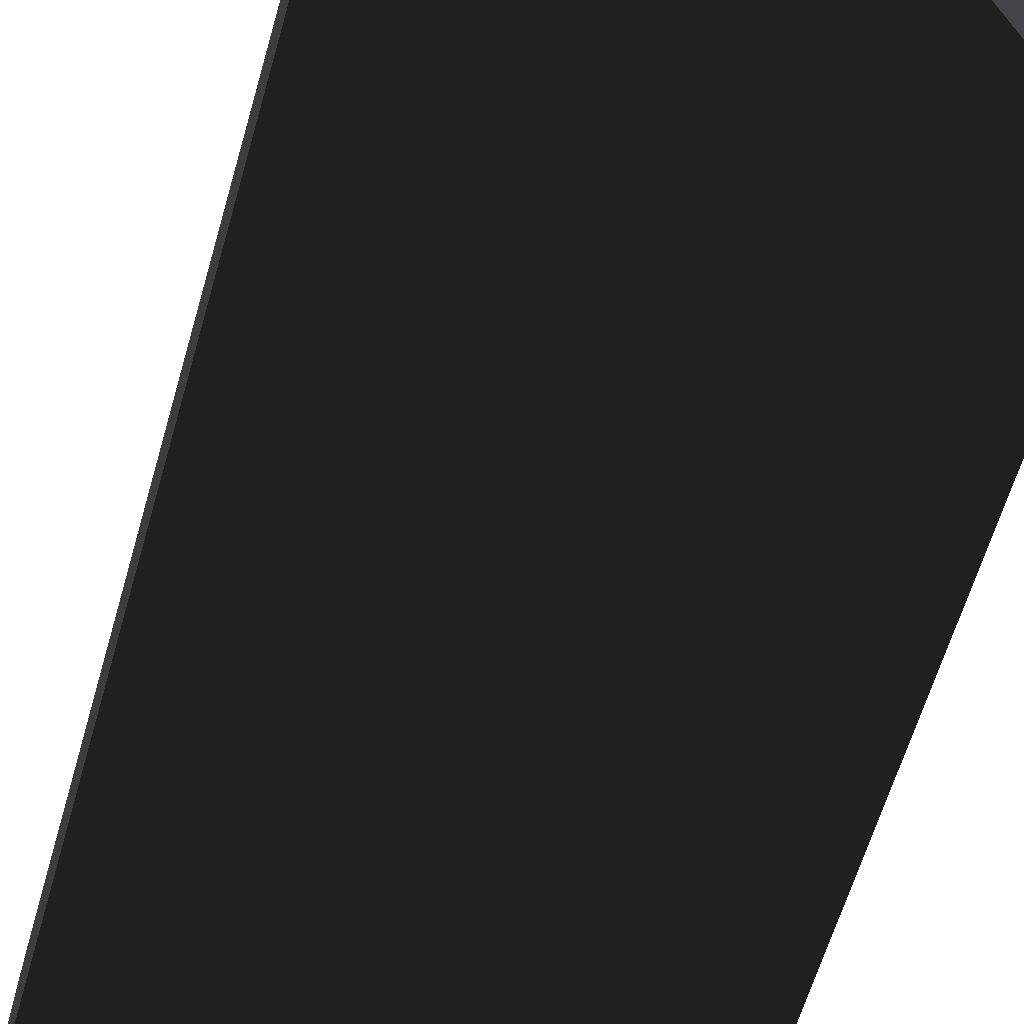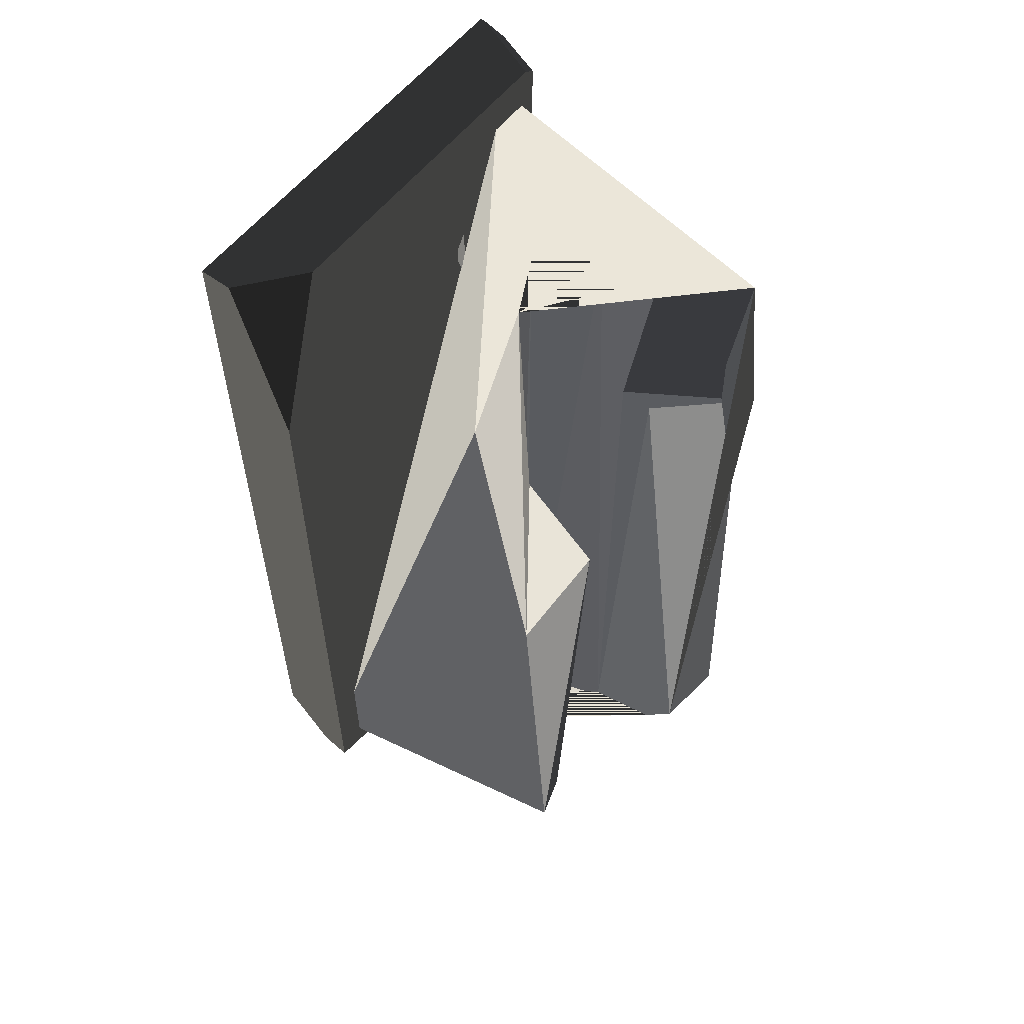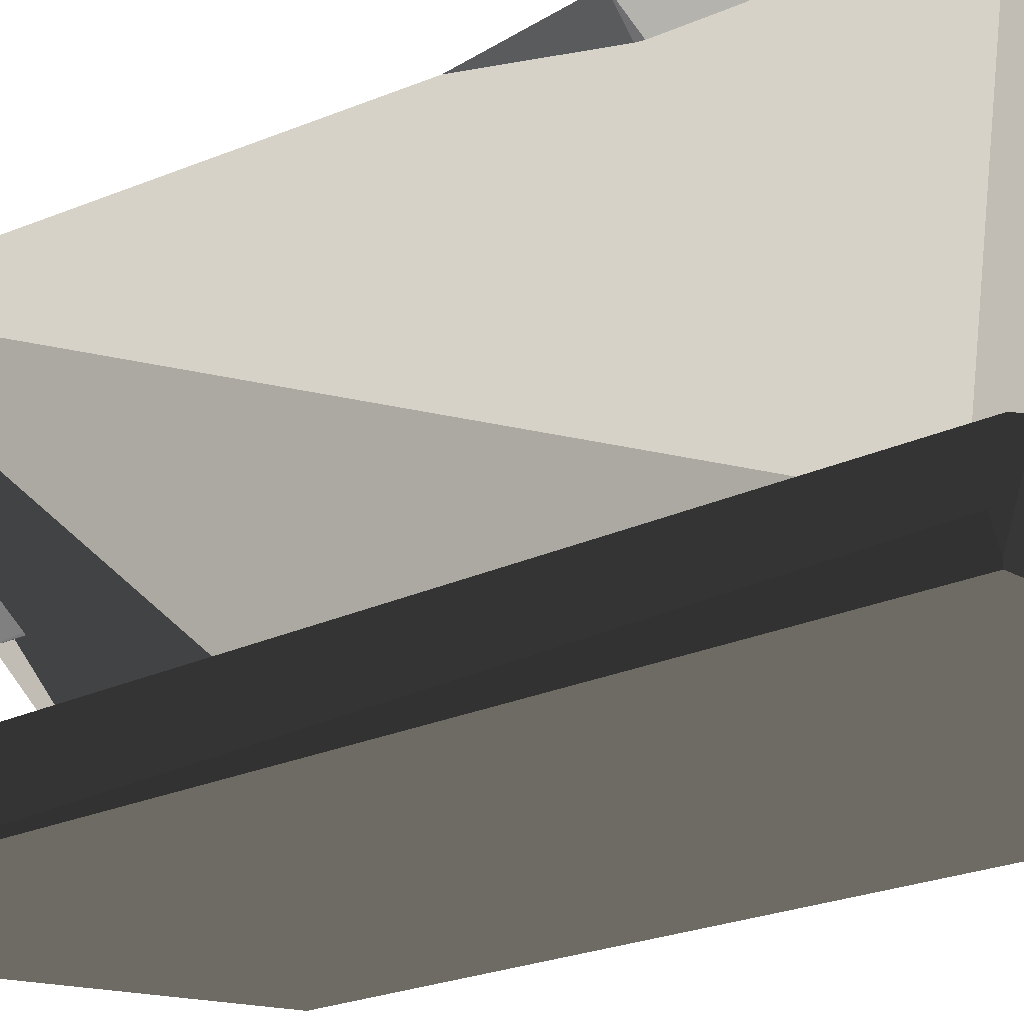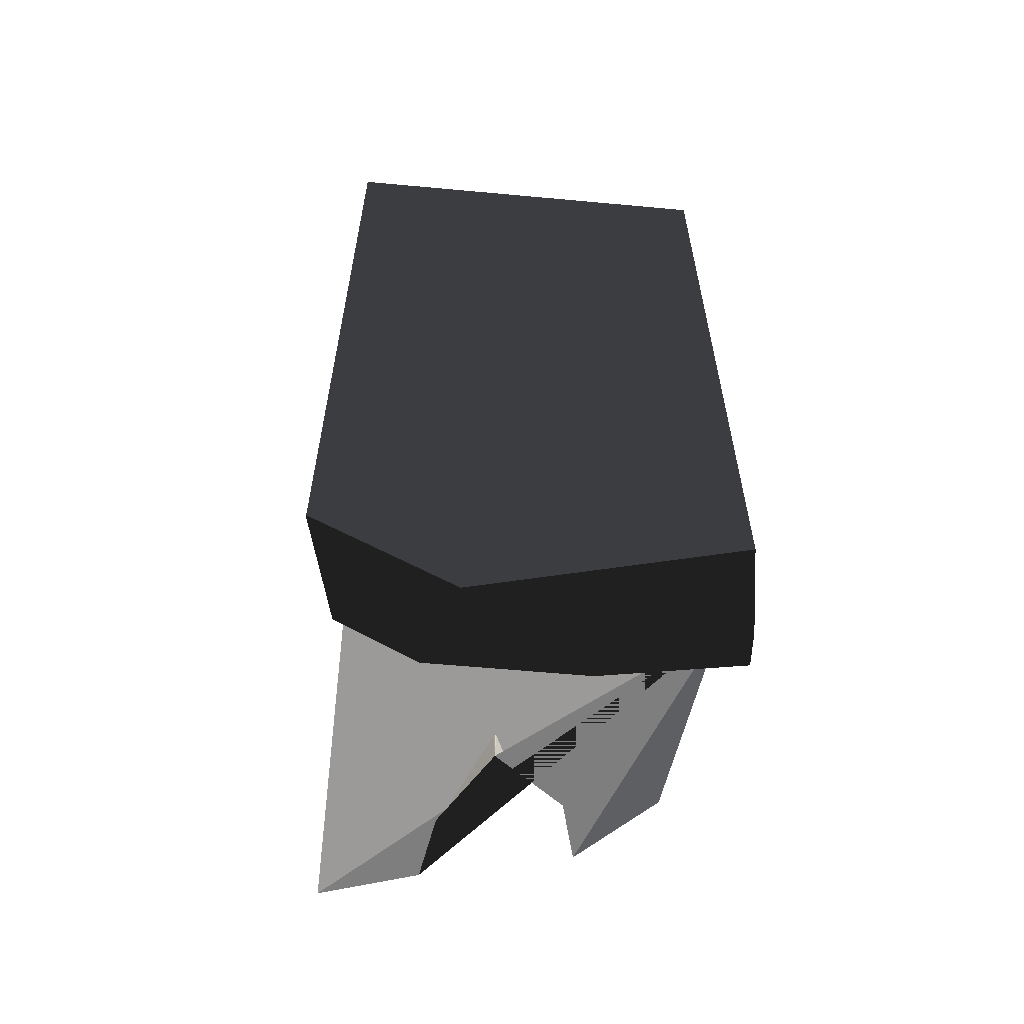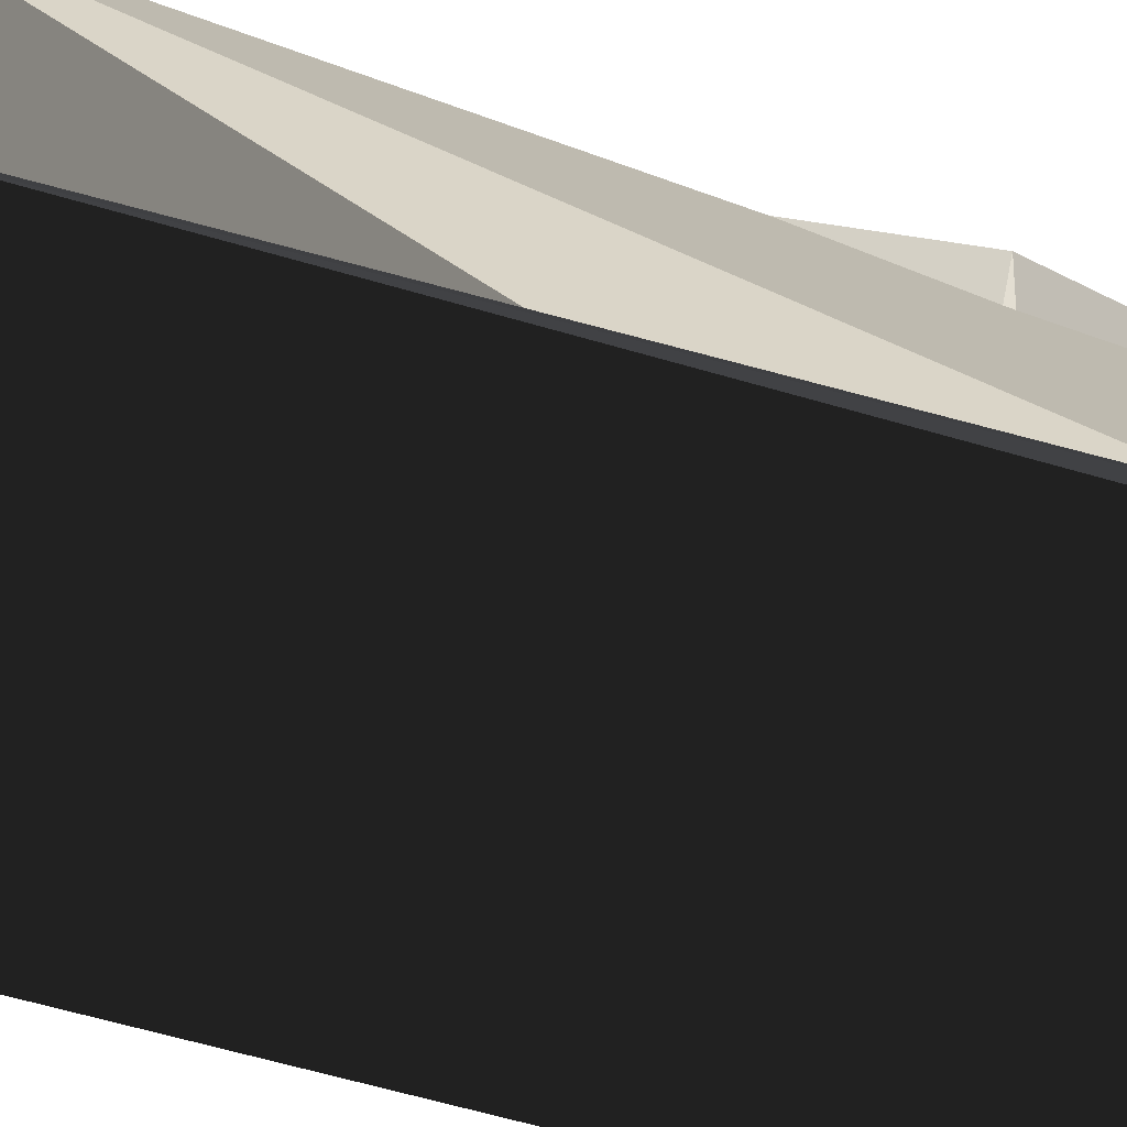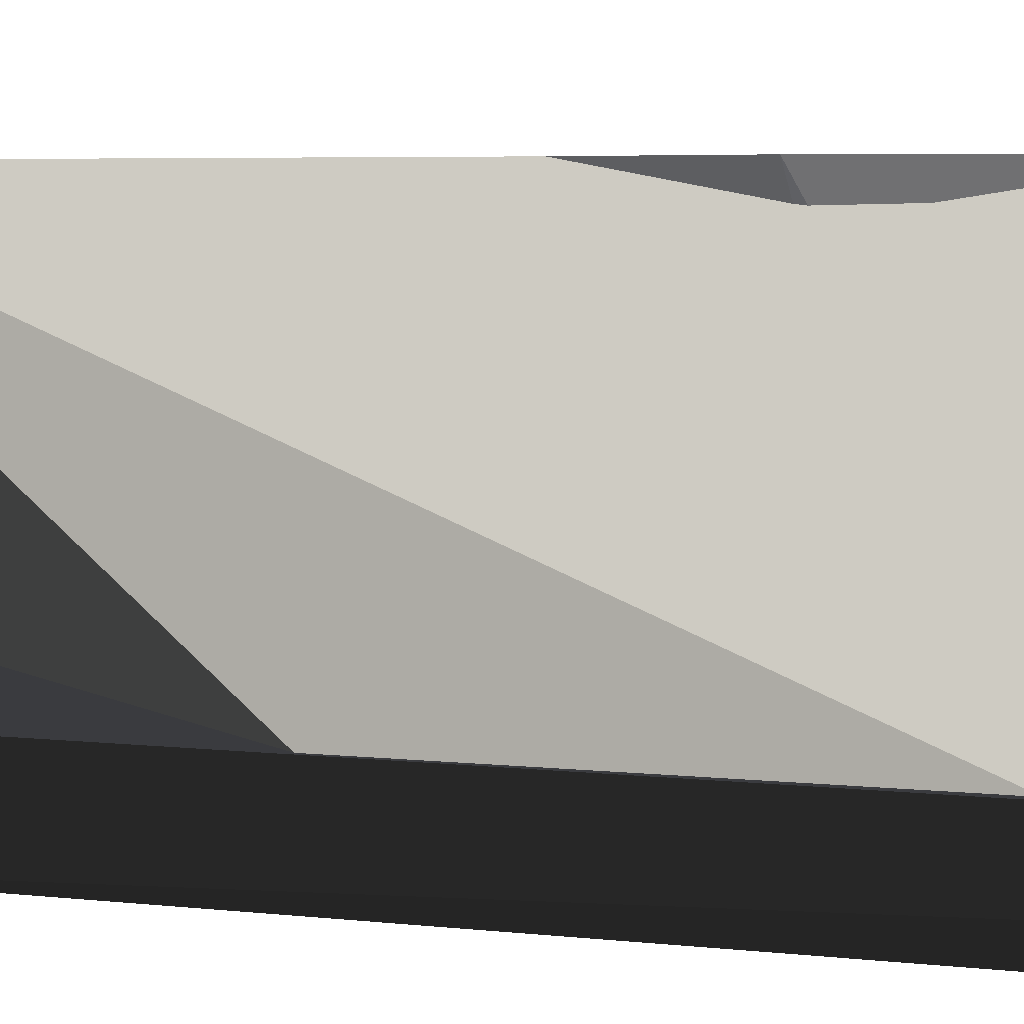
<metadata>
{"format":"obj","ext":"obj","renderer":"f3d","projection":"perspective","resolution":1024,"background":"white","views":[{"elev":-59.3,"azim":164.4,"up":"+Y"},{"elev":57.4,"azim":127.5,"up":"+Z"},{"elev":-19.9,"azim":-47.5,"up":"+Y"},{"elev":-59.5,"azim":-5.4,"up":"+Z"},{"elev":-63.3,"azim":-106.4,"up":"+Y"},{"elev":4.5,"azim":-67.8,"up":"+Y"}]}
</metadata>
<code>
o Cube
v 0.1 -0.1 -0.25
v -0.1 0.1 -0.25
v -0.03028 -0.07741 0.1787
v -0.1 -0.1 0.25
v 0.008714 -0.006975 0.25
v 0.02482 0.009747 0.25
v -0.03158 0.02367 0.25
v -0.008714 -0.006975 0.25
v -0.04381 0.08102 -0.25
v -0.03714 0.04065 -0.25
v -0.008714 -0.006975 -0.25
v 0.04127 0.06001 -0.25
v 0.03158 0.02367 -0.25
v 0.1 0.03924 0.25
v -0.06598 0.1 0.25
v -0.04455 0.1 -0.226
v -0.0404 0.05595 0.25
v 0.1 0.09092 -0.1574
v -0.1 -0.1 -0.00795
v -0.06008 -0.1 0.1926
v -0.09017 0.1 0.1204
v 0.1 0.07361 0.07347
v 0.03158 0.02367 0.1048
v 0.04336 0.07729 0.08845
v -0.03714 0.04065 0.1376
v -0.006906 -0.007422 0.1232
v -0.006935 -0.007415 0.1243
v -0.04767 0.05325 0.1198
f 27 5 11
f 3 20 4 19
f 1 2 9 10 11 13 12
f 16 2 15 21
f 23 13 6
f 7 11 10
f 7 8 11
f 28 21 25 10
f 27 8 5
f 11 8 26 27
f 18 24 22
f 21 15 17 25
f 16 28 10 9
f 25 7 10
f 22 24 23
f 21 28 16
f 2 19 4
f 20 3 19
f 19 1 4 20
f 18 1 12 24
f 12 13 23 24
f 14 1 18 22
f 6 5 8 7 17 15 4 14
f 8 27 26
f 14 4 1
f 19 2 1
f 2 4 15
f 9 2 16
f 25 17 7
f 13 11 5 6
f 22 23 6
f 14 22 6
o Cube.001
v -0.1187 -0.1274 0.2735
v 0.1187 -0.1274 0.2735
v -0.1187 -0.1274 -0.2144
v -0.05361 -0.08098 -0.2735
v 0.03574 -0.08098 -0.2735
v 0.1187 -0.08098 -0.2528
v -0.03524 -0.126 -0.2735
v 0.003864 -0.1139 -0.2735
v 0.1187 -0.1274 -0.2122
v 0.1187 -0.09809 -0.2486
v -0.03643 -0.1274 -0.2723
v 0.1187 -0.1086 0.2735
v 0.1187 -0.08098 0.1669
v 0.08396 -0.08098 0.2735
v -0.1187 -0.1245 0.2735
v -0.1006 -0.08098 0.2735
v -0.1187 -0.1264 -0.2146
v -0.1187 -0.1106 0.2695
v -0.1007 -0.08098 -0.2403
v -0.1072 -0.08098 0.269
f 43 29 31 45 46
f 33 32 35 36
f 40 41 34 38 37 30
f 29 43 44 42 40 30
f 32 33 34 41 42 44 48 47
f 31 29 30 37 39
f 31 39 35 32 47 45
f 34 33 36 38
f 35 39 37 38 36
f 40 42 41
f 48 44 43 46
f 47 48 46 45

</code>
